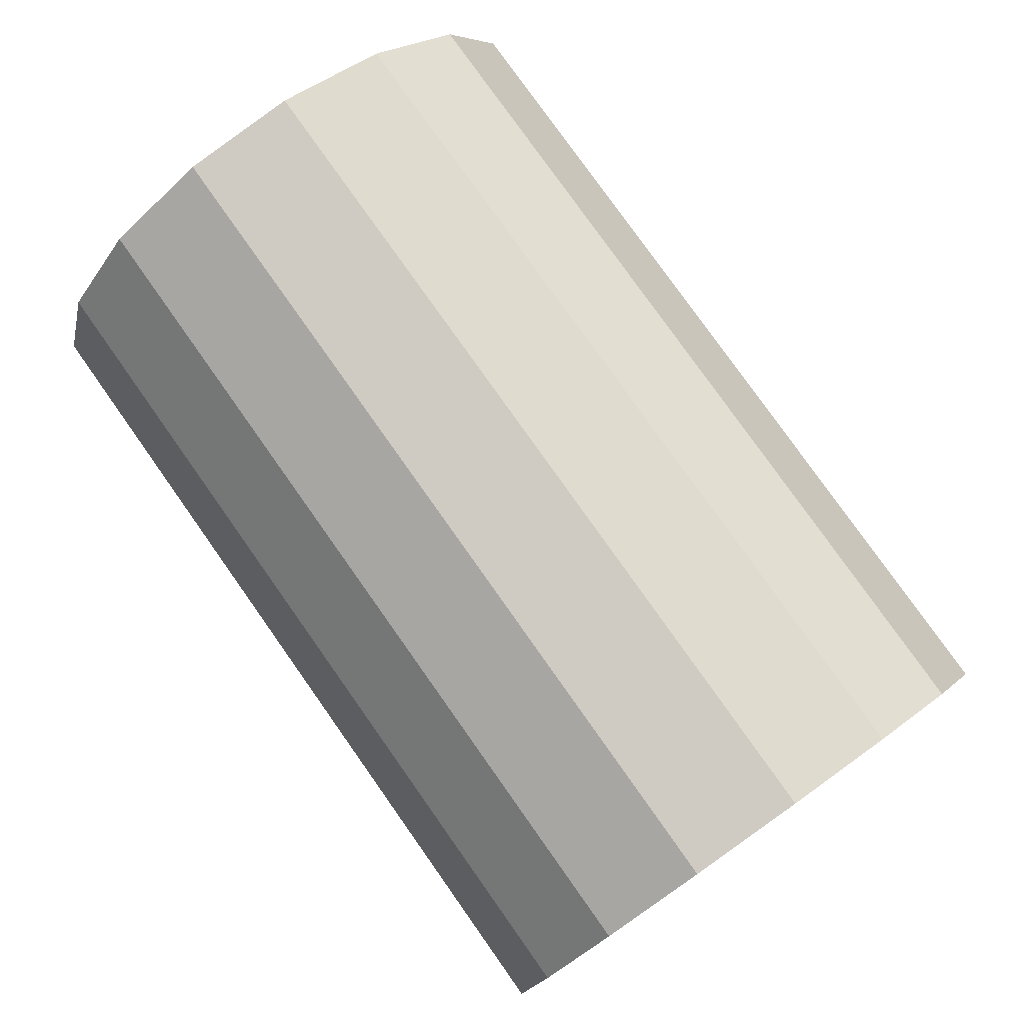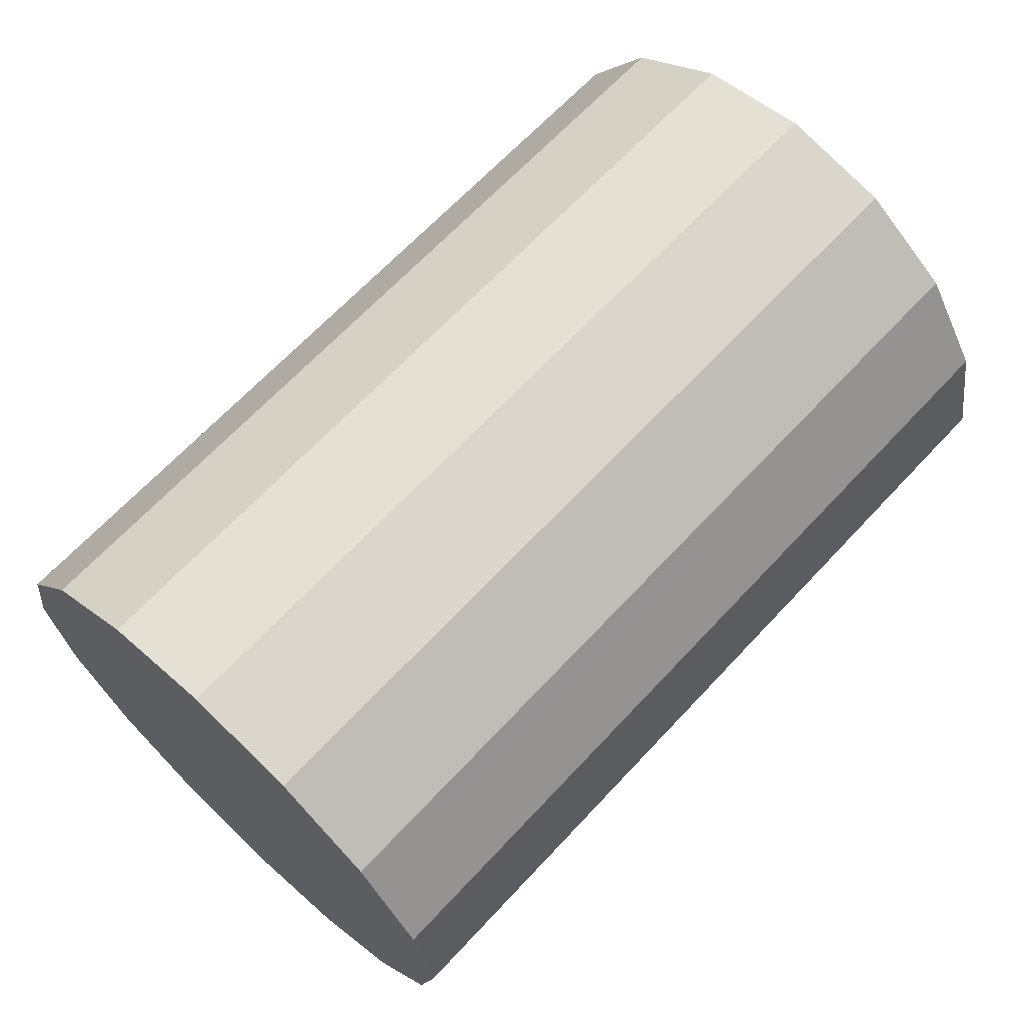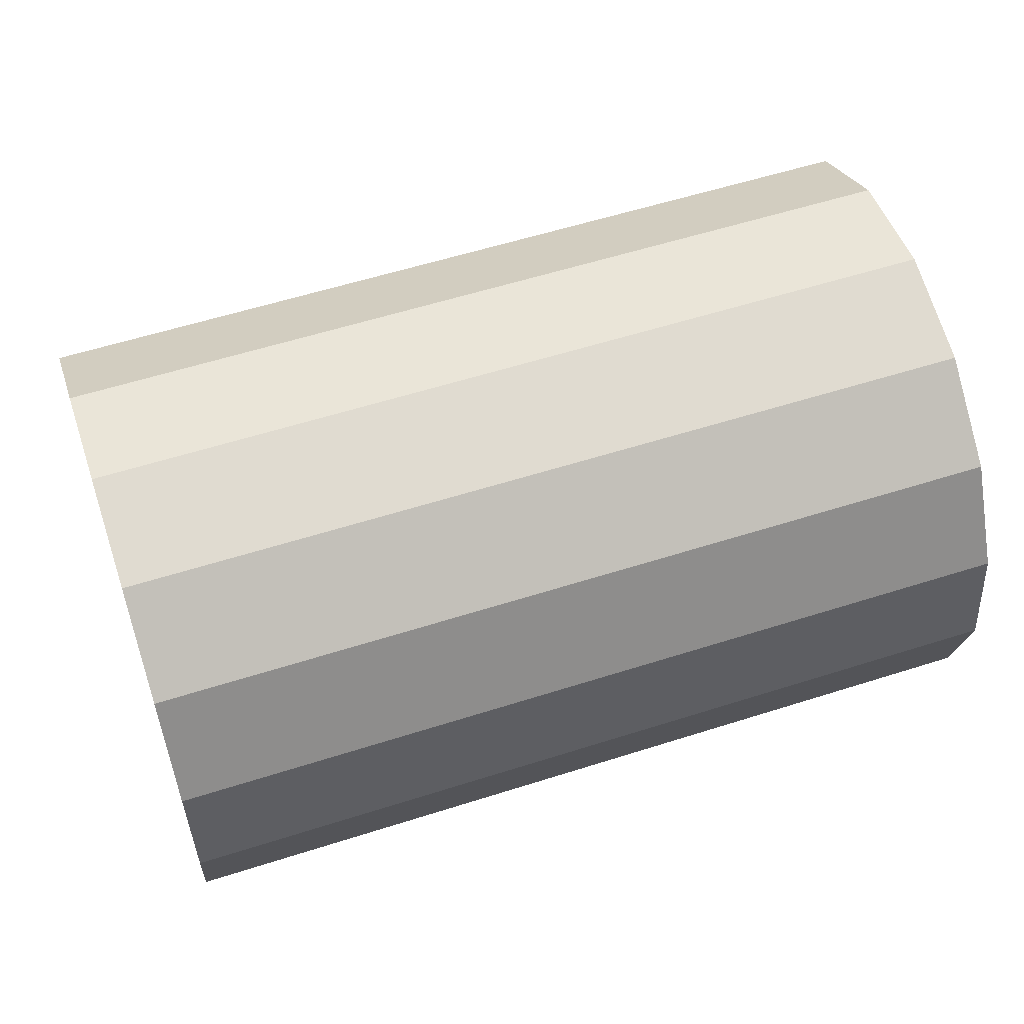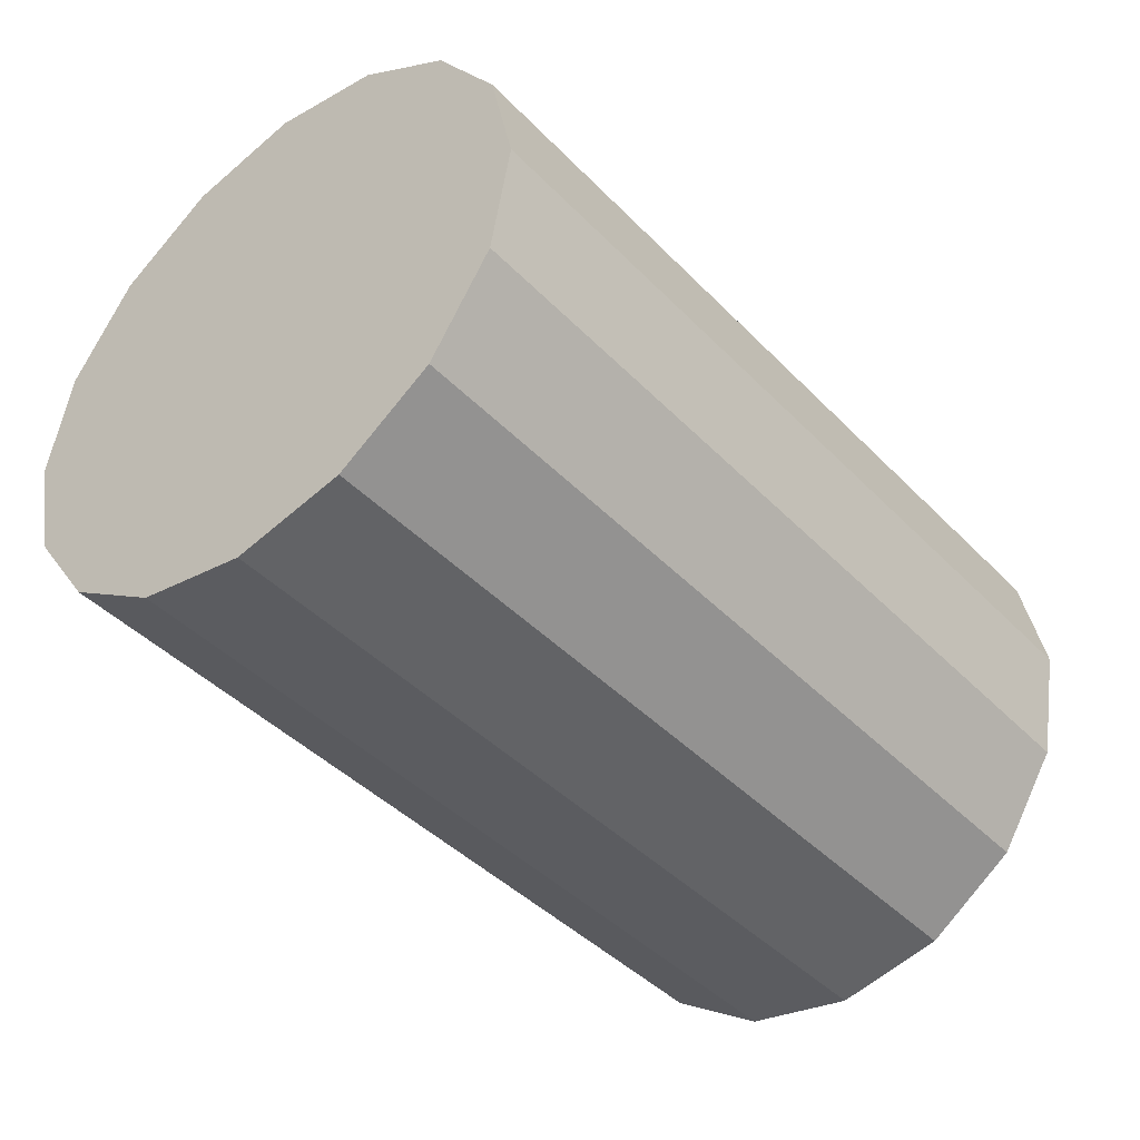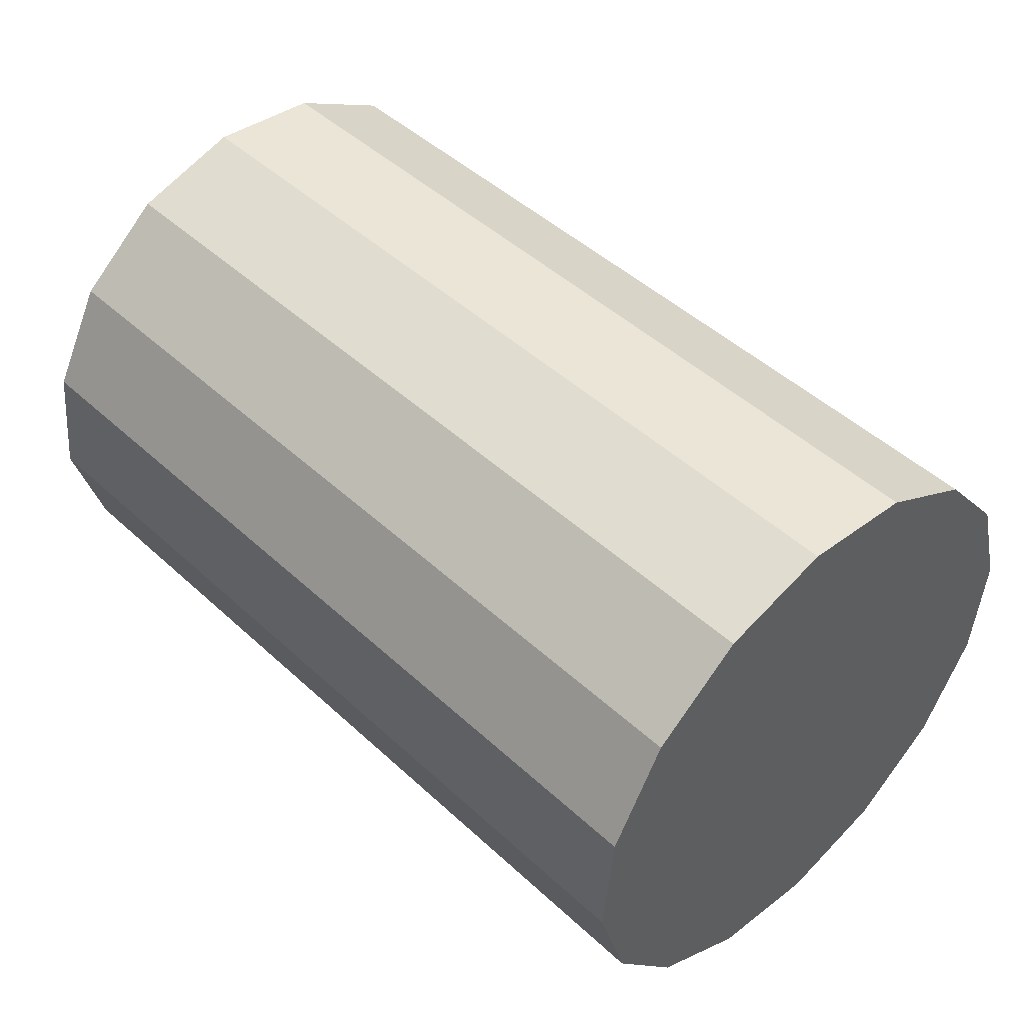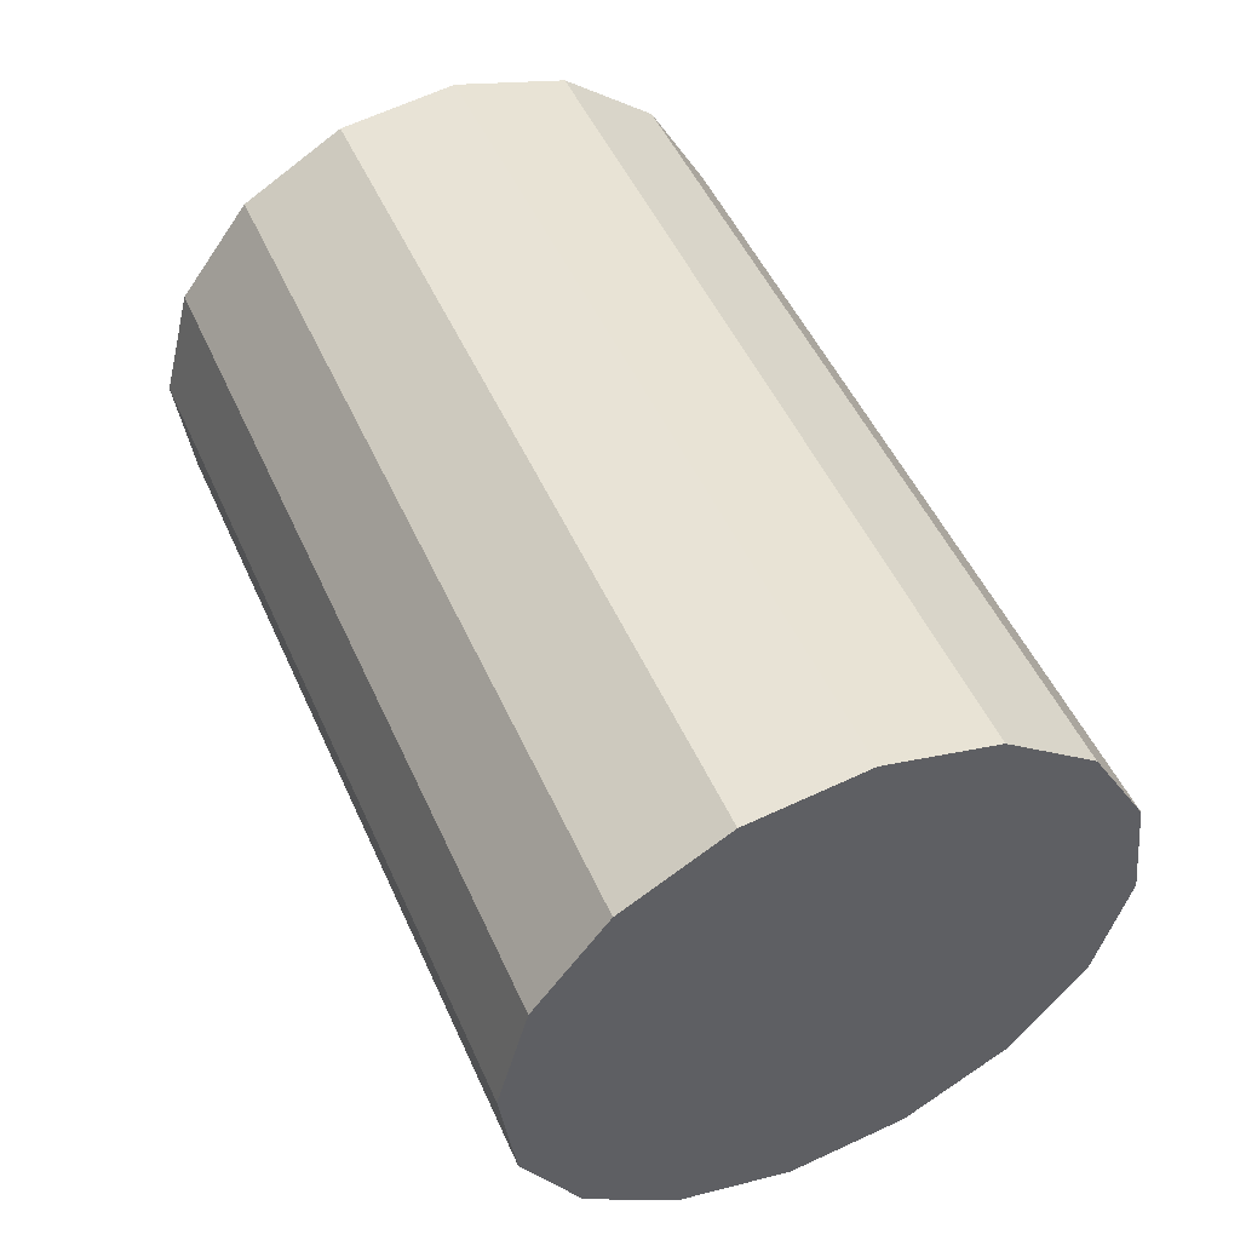
<metadata>
{"format":"obj","ext":"obj","renderer":"f3d","projection":"perspective","resolution":1024,"background":"white","views":[{"elev":75.3,"azim":-123.4,"up":"+Z"},{"elev":70.7,"azim":135.0,"up":"+Z"},{"elev":63.3,"azim":158.7,"up":"+Y"},{"elev":-40.0,"azim":126.7,"up":"+Y"},{"elev":50.8,"azim":48.2,"up":"+Z"},{"elev":46.6,"azim":-111.6,"up":"+Z"}]}
</metadata>
<code>
o Cylinder.097_Cylinder.1886
v 1.235 -1.98 1.515
v -0.7613 -2.046 1.41
v 1.247 -2.237 1.451
v -0.7494 -2.304 1.347
v 1.262 -2.451 1.295
v -0.734 -2.517 1.19
v 1.279 -2.588 1.068
v -0.7175 -2.654 0.9629
v 1.294 -2.627 0.8059
v -0.7024 -2.694 0.7009
v 1.305 -2.564 0.5485
v -0.691 -2.63 0.4435
v 1.311 -2.406 0.3349
v -0.685 -2.473 0.23
v 1.311 -2.179 0.1977
v -0.6854 -2.246 0.09272
v 1.304 -1.917 0.1576
v -0.692 -1.983 0.05266
v 1.292 -1.659 0.2209
v -0.704 -1.726 0.1159
v 1.277 -1.446 0.3778
v -0.7193 -1.512 0.2728
v 1.26 -1.309 0.6045
v -0.7358 -1.375 0.4995
v 1.245 -1.269 0.8665
v -0.7509 -1.336 0.7615
v 1.234 -1.333 1.124
v -0.7623 -1.399 1.019
v 1.228 -1.49 1.337
v -0.7683 -1.557 1.232
v 1.228 -1.717 1.475
v -0.7679 -1.784 1.37
f 2 3 1
f 4 5 3
f 6 7 5
f 8 9 7
f 10 11 9
f 12 13 11
f 14 15 13
f 16 17 15
f 18 19 17
f 20 21 19
f 22 23 21
f 24 25 23
f 25 28 27
f 28 29 27
f 22 14 6
f 30 31 29
f 32 1 31
f 31 7 15
f 2 4 3
f 4 6 5
f 6 8 7
f 8 10 9
f 10 12 11
f 12 14 13
f 14 16 15
f 16 18 17
f 18 20 19
f 20 22 21
f 22 24 23
f 24 26 25
f 25 26 28
f 28 30 29
f 6 4 30
f 4 2 30
f 2 32 30
f 30 28 26
f 26 24 30
f 24 22 30
f 22 20 18
f 18 16 14
f 14 12 10
f 10 8 14
f 8 6 14
f 22 18 14
f 6 30 22
f 30 32 31
f 32 2 1
f 31 1 7
f 1 3 7
f 3 5 7
f 7 9 11
f 11 13 15
f 15 17 19
f 19 21 15
f 21 23 15
f 23 25 27
f 27 29 31
f 7 11 15
f 23 27 15
f 27 31 15

</code>
